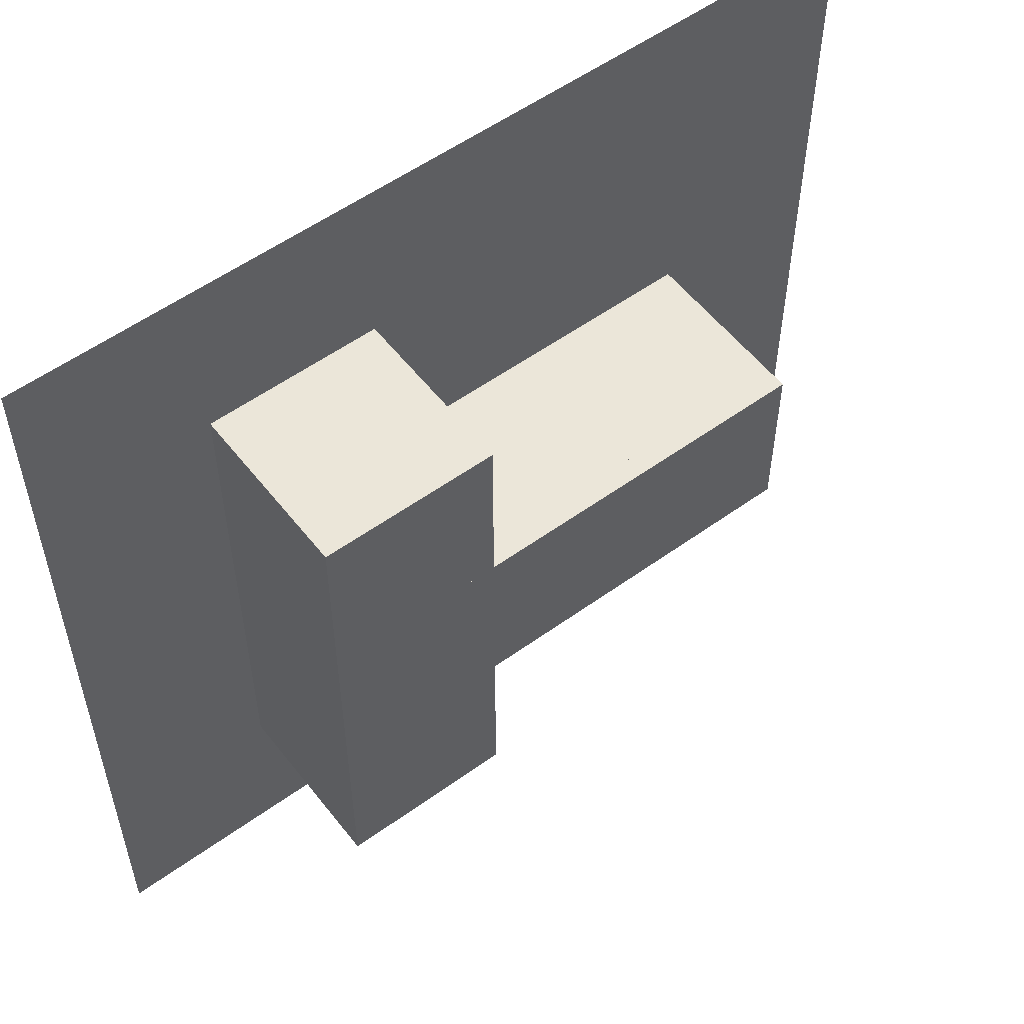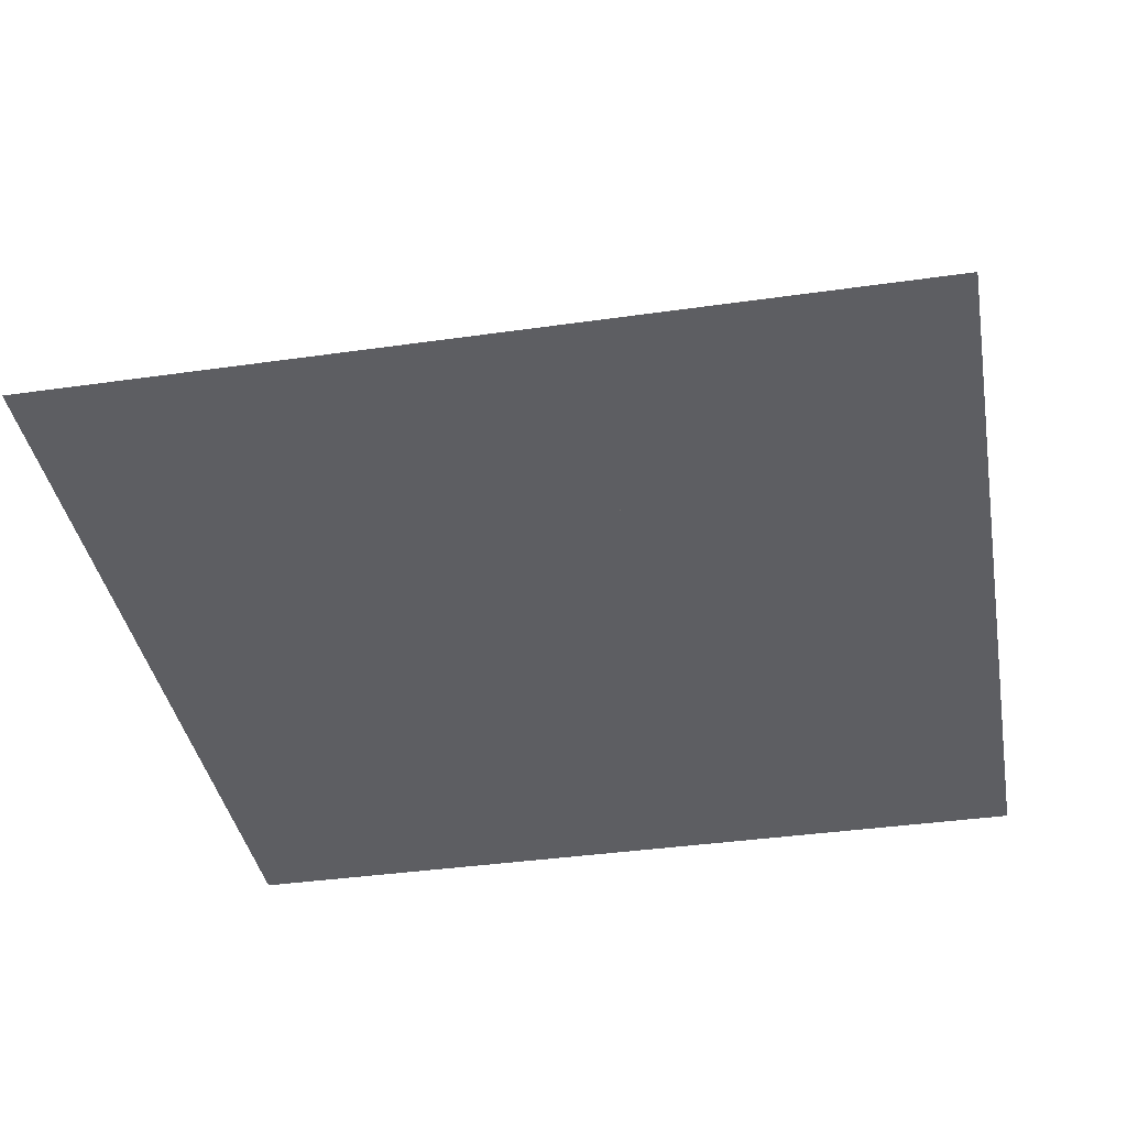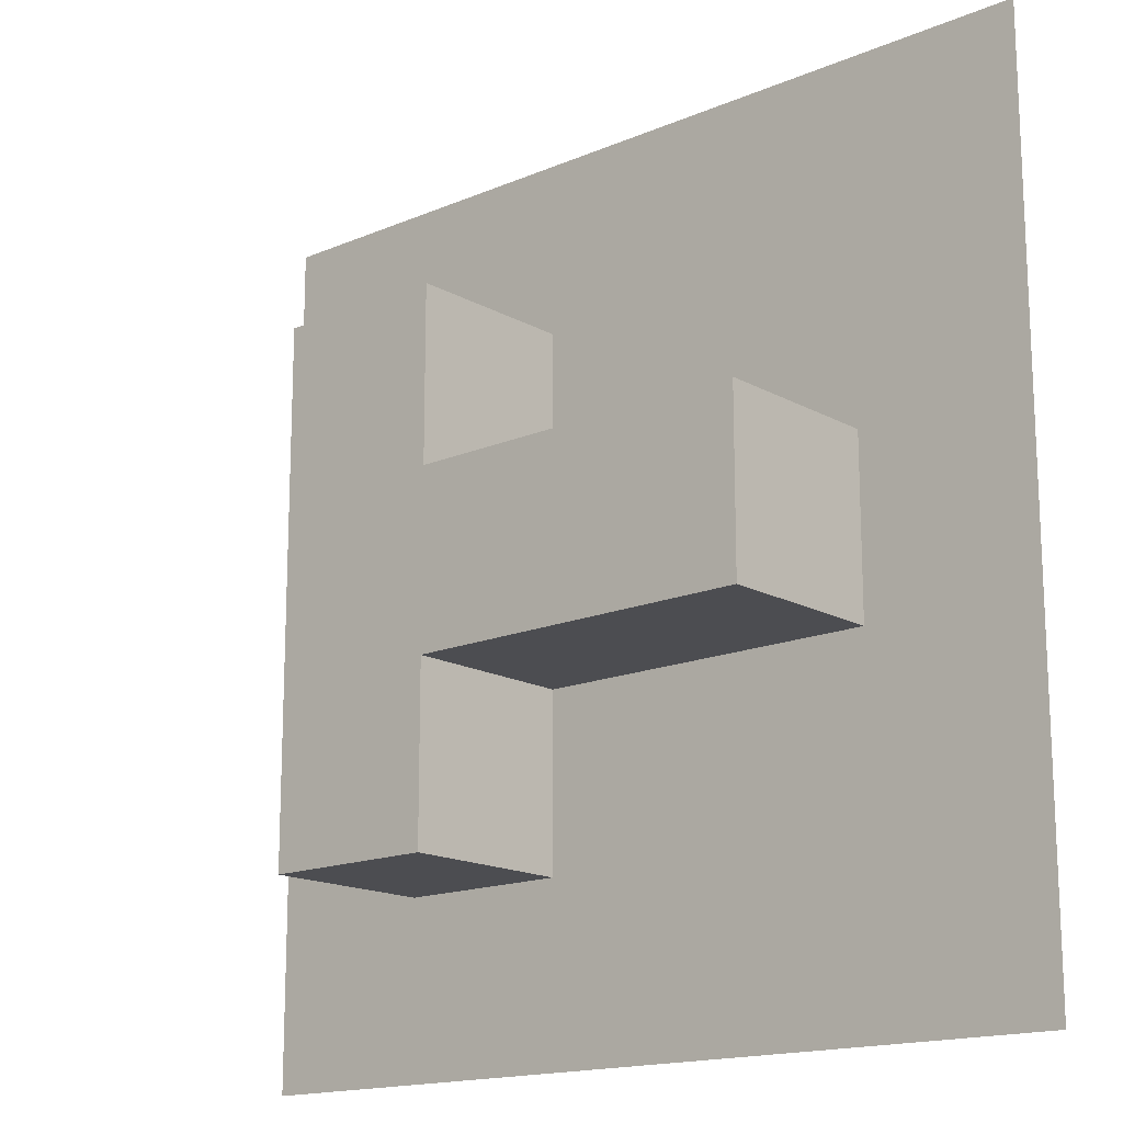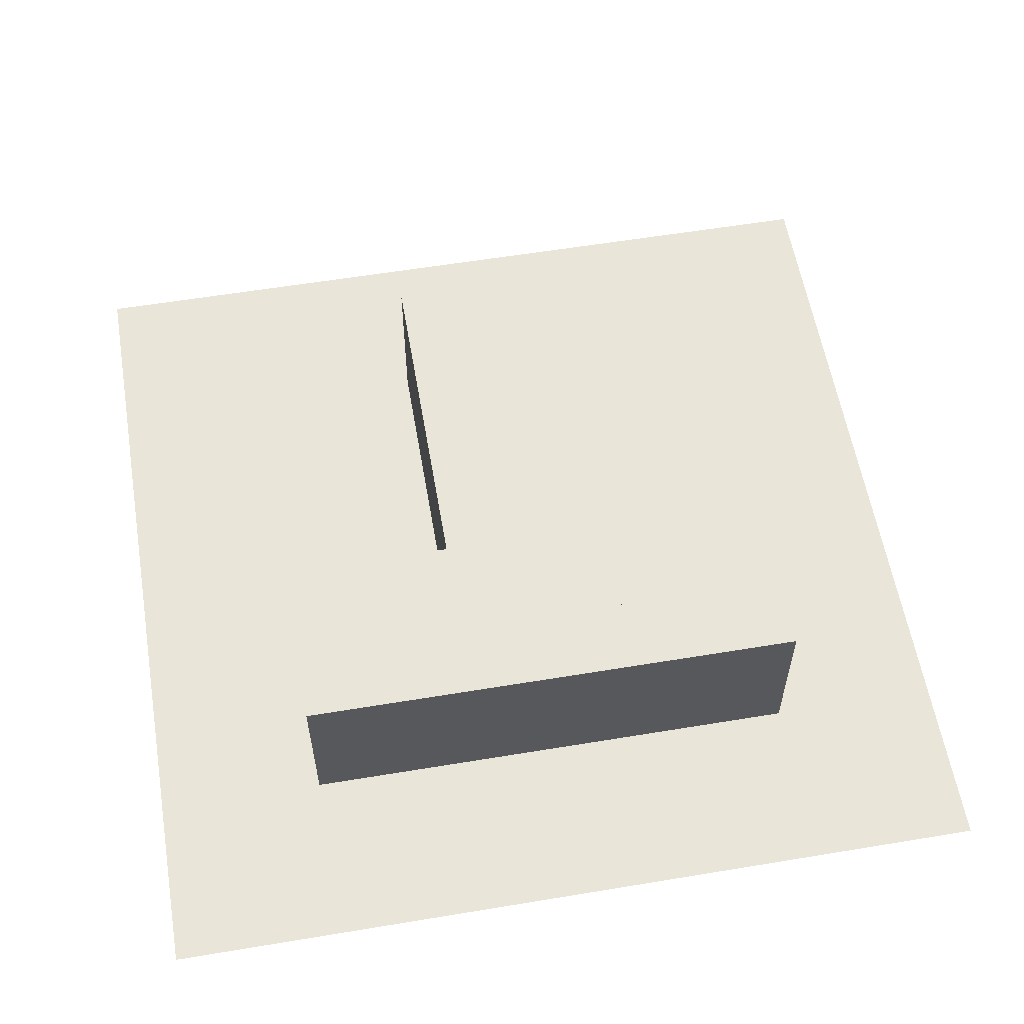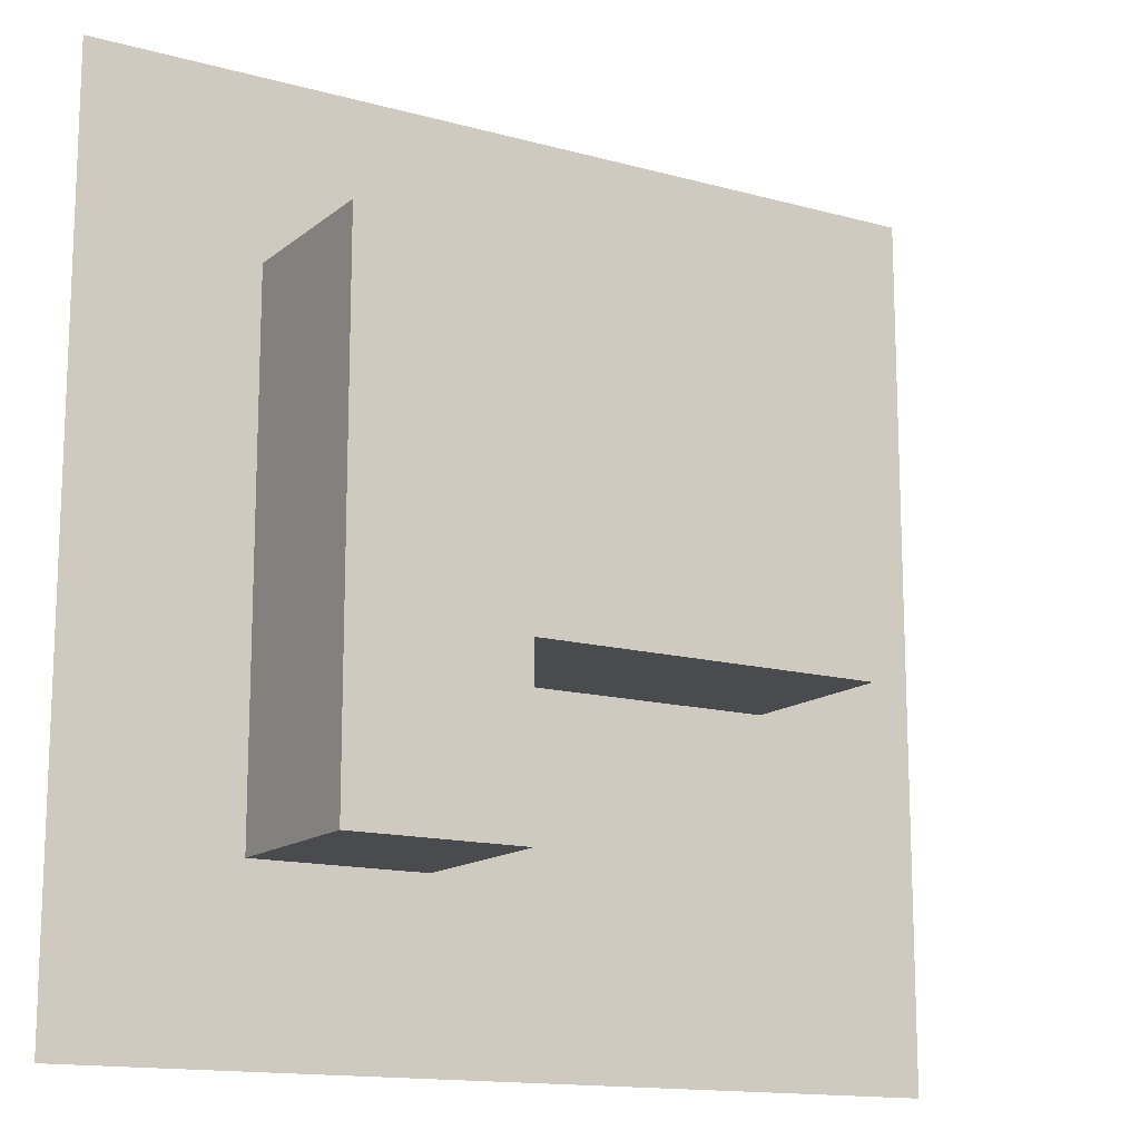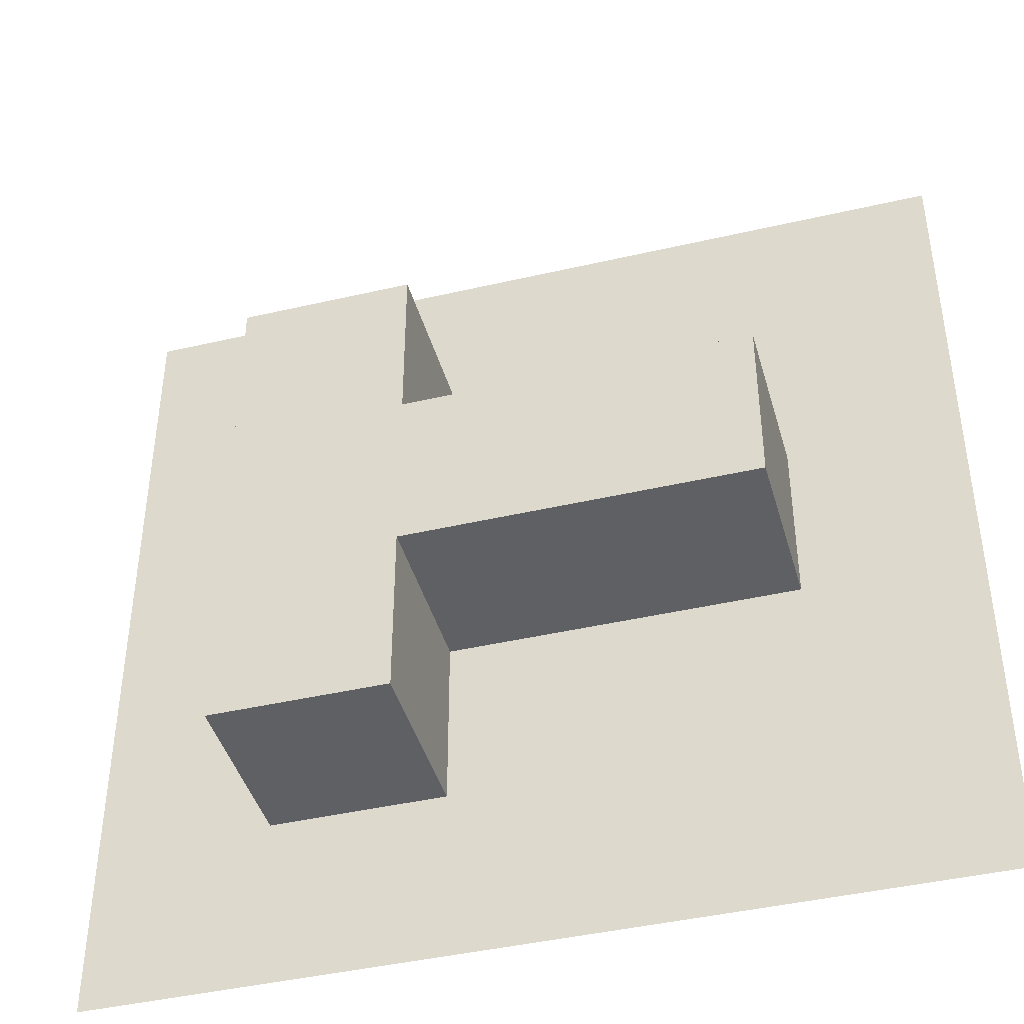
<metadata>
{"format":"obj","ext":"obj","renderer":"f3d","projection":"perspective","resolution":1024,"background":"white","views":[{"elev":55.2,"azim":142.7,"up":"+Z"},{"elev":-38.6,"azim":10.2,"up":"+Y"},{"elev":-16.1,"azim":-138.7,"up":"+Z"},{"elev":58.6,"azim":80.3,"up":"+Y"},{"elev":-14.3,"azim":148.8,"up":"+Z"},{"elev":-42.7,"azim":-164.5,"up":"+Z"}]}
</metadata>
<code>
g Floor_Plane_VisibilityTestCases.081
v 50 0 49.93
v 50 0 -0.07048
v -1.8e-05 0 49.93
v -1e-05 0 -0.07049
f 3 2 1
f 3 4 2
g Obstacles_VisibilityTestCases.143
v 30 10 29.93
v 30 10 19.93
v 40 10 19.93
v 40 10 29.93
v 20 0 19.93
v 20 10 19.93
v 20 0 29.93
v 20 10 29.93
v 20 0 29.93
v 20 10 29.93
v 30 0 29.93
v 30 10 29.93
v 30 0 29.93
v 30 10 29.93
v 30 0 19.93
v 30 10 19.93
v 30 0 19.93
v 30 10 19.93
v 20 0 19.93
v 20 10 19.93
v 20 0 29.93
v 30 0 19.93
v 20 0 19.93
v 30 0 29.93
v 20 10 29.93
v 20 10 19.93
v 30 10 19.93
v 30 10 29.93
v 10 0 19.93
v 10 10 19.93
v 10 0 29.93
v 10 10 29.93
v 10 0 29.93
v 10 10 29.93
v 20 0 29.93
v 20 10 29.93
v 20 0 29.93
v 20 10 29.93
v 20 0 19.93
v 20 10 19.93
v 20 0 19.93
v 20 10 19.93
v 10 0 19.93
v 10 10 19.93
v 10 0 29.93
v 20 0 19.93
v 10 0 19.93
v 20 0 29.93
v 10 10 29.93
v 10 10 19.93
v 20 10 19.93
v 20 10 29.93
v 30 0 19.93
v 30 10 19.93
v 30 0 29.93
v 30 10 29.93
v 30 0 29.93
v 30 10 29.93
v 40 0 29.93
v 40 10 29.93
v 40 0 29.93
v 40 10 29.93
v 40 0 19.93
v 40 10 19.93
v 40 0 19.93
v 40 10 19.93
v 30 0 19.93
v 30 10 19.93
v 30 0 29.93
v 40 0 19.93
v 30 0 19.93
v 40 0 29.93
v 30 0 9.93
v 30 10 9.93
v 30 0 19.93
v 30 10 19.93
v 30 0 19.93
v 30 10 19.93
v 40 0 19.93
v 40 10 19.93
v 40 0 19.93
v 40 10 19.93
v 40 0 9.93
v 40 10 9.93
v 40 0 9.93
v 40 10 9.93
v 30 0 9.93
v 30 10 9.93
v 30 0 19.93
v 40 0 9.93
v 30 0 9.93
v 40 0 19.93
v 30 10 19.93
v 30 10 9.93
v 40 10 9.93
v 40 10 19.93
v 30 0 29.93
v 30 10 29.93
v 30 0 39.93
v 30 10 39.93
v 30 0 39.93
v 30 10 39.93
v 40 0 39.93
v 40 10 39.93
v 40 0 39.93
v 40 10 39.93
v 40 0 29.93
v 40 10 29.93
v 40 0 29.93
v 40 10 29.93
v 30 0 29.93
v 30 10 29.93
v 30 0 39.93
v 40 0 29.93
v 30 0 29.93
v 40 0 39.93
v 30 10 39.93
v 30 10 29.93
v 40 10 29.93
v 40 10 39.93
f 5 7 6
f 7 5 8
f 11 10 9
f 15 14 13
f 19 18 17
f 23 22 21
f 26 28 25
f 25 27 26
f 29 31 30
f 31 29 32
f 35 34 33
f 39 38 37
f 43 42 41
f 47 46 45
f 50 52 49
f 49 51 50
f 53 55 54
f 55 53 56
f 59 58 57
f 63 62 61
f 67 66 65
f 71 70 69
f 74 76 73
f 73 75 74
f 79 78 77
f 83 82 81
f 87 86 85
f 91 90 89
f 94 96 93
f 93 95 94
f 97 99 98
f 99 97 100
f 103 102 101
f 107 106 105
f 111 110 109
f 115 114 113
f 118 120 117
f 117 119 118
f 121 123 122
f 123 121 124
f 11 12 10
f 15 16 14
f 19 20 18
f 23 24 22
f 35 36 34
f 39 40 38
f 43 44 42
f 47 48 46
f 59 60 58
f 63 64 62
f 67 68 66
f 71 72 70
f 79 80 78
f 83 84 82
f 87 88 86
f 91 92 90
f 103 104 102
f 107 108 106
f 111 112 110
f 115 116 114

</code>
